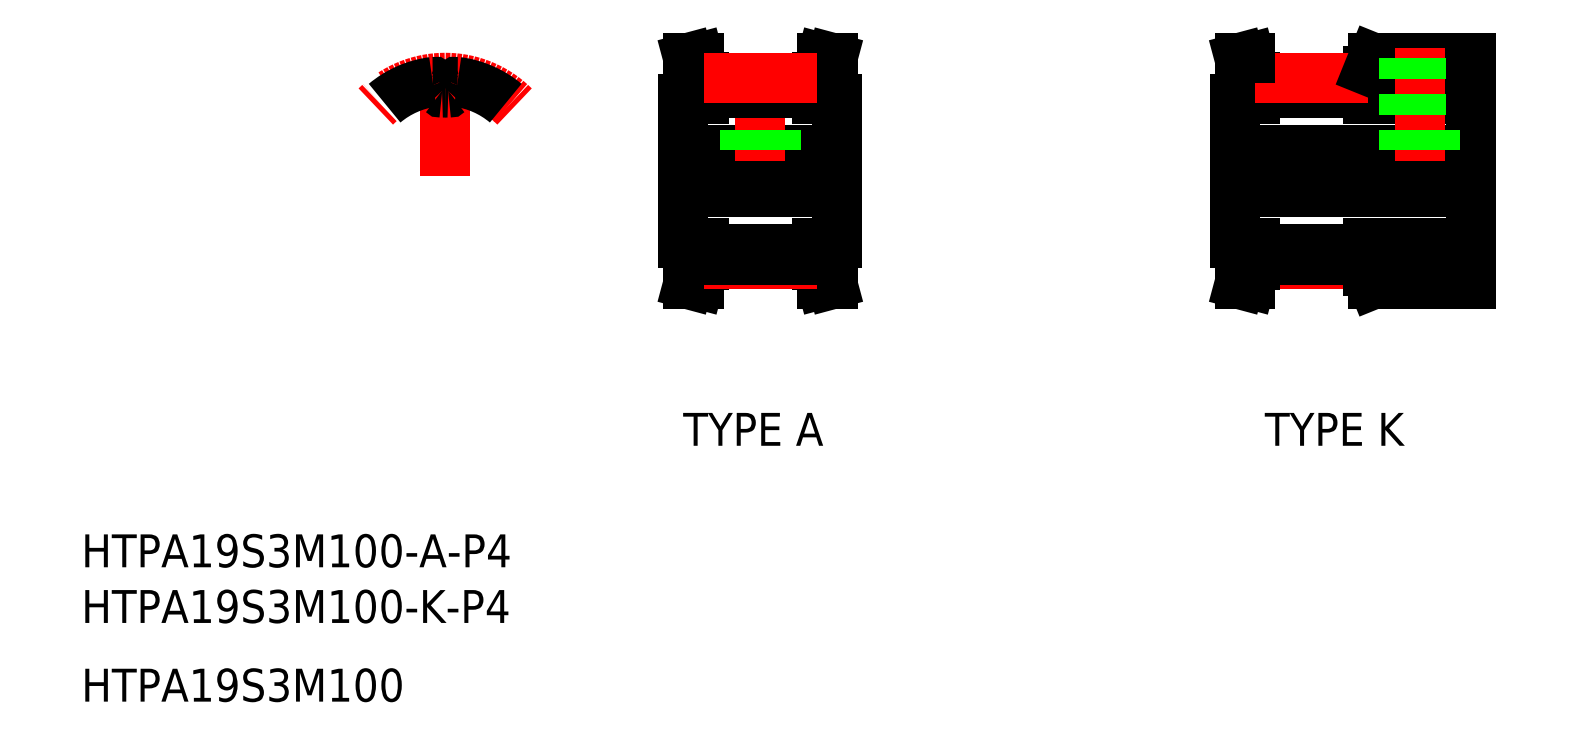
<metadata>
{"format":"dxf","ext":"dxf","renderer":"ezdxf+matplotlib","layout":"modelspace","background":"white","min_lineweight":24,"dpi":150}
</metadata>
<code>
0
SECTION
2
ENTITIES
0
TEXT
8
0
10
101.7
20
152.5
30
0
40
3.2
1
TYPE A
72
     1
11
110.8
21
154.1
31
0
73
     2
0
TEXT
8
0
10
158.3
20
152.5
30
0
40
3.2
1
TYPE K
72
     1
11
167.3
21
154.1
31
0
73
     2
0
TEXT
8
0
10
45.39
20
135.2
30
0
40
3.2
1
HTPA19S3M100-K-P4
0
TEXT
8
0
10
45.39
20
140.7
30
0
40
3.2
1
HTPA19S3M100-A-P4
0
TEXT
8
0
10
45.39
20
127.6
30
0
40
3.2
1
HTPA19S3M100
0
LINE
8
CENTER
10
156.1
20
179.2
30
0
11
182.6
21
179.2
31
0
0
LINE
8
0
10
170.6
20
172.2
30
0
11
180.6
21
172.2
31
0
0
LINE
8
0
10
171.1
20
168.2
30
0
11
180.6
21
168.2
31
0
0
LINE
8
0
10
170.6
20
186.2
30
0
11
180.6
21
186.2
31
0
0
LINE
8
0
10
171.1
20
190.2
30
0
11
180.6
21
190.2
31
0
0
LINE
8
0
10
157.6
20
177.2
30
0
11
180.6
21
177.2
31
0
0
LINE
8
0
10
157.6
20
181.2
30
0
11
180.6
21
181.2
31
0
0
LINE
8
0
10
157.6
20
172.2
30
0
11
157.6
21
186.2
31
0
0
LINE
8
CENTER
10
159.6
20
170.1
30
0
11
170.6
21
170.1
31
0
0
LINE
8
0
10
159.6
20
171.7
30
0
11
170.6
21
171.7
31
0
0
LINE
8
0
10
159.6
20
170.5
30
0
11
170.6
21
170.5
31
0
0
LINE
8
0
10
159.6
20
172.2
30
0
11
159.6
21
170
31
0
0
LINE
8
0
10
158.6
20
172.2
30
0
11
158.6
21
170.2
31
0
0
LINE
8
0
10
158.1
20
168.2
30
0
11
159.1
21
168.2
31
0
0
LINE
8
0
10
158.1
20
168.2
30
0
11
158.6
21
170.2
31
0
0
LINE
8
0
10
159.1
20
168.2
30
0
11
159.6
21
170
31
0
0
LINE
8
0
10
157.6
20
172.2
30
0
11
159.6
21
172.2
31
0
0
LINE
8
0
10
170.6
20
172.2
30
0
11
170.6
21
169.5
31
0
0
LINE
8
0
10
170.6
20
169.5
30
0
11
171.1
21
168.2
31
0
0
LINE
8
0
10
158.1
20
190.2
30
0
11
158.6
21
188.3
31
0
0
LINE
8
0
10
159.1
20
190.2
30
0
11
159.6
21
188.4
31
0
0
LINE
8
0
10
170.6
20
186.2
30
0
11
170.6
21
189
31
0
0
LINE
8
0
10
159.6
20
186.8
30
0
11
170.6
21
186.8
31
0
0
LINE
8
0
10
159.6
20
187.9
30
0
11
170.6
21
187.9
31
0
0
LINE
8
0
10
157.6
20
186.2
30
0
11
159.6
21
186.2
31
0
0
LINE
8
0
10
158.6
20
186.2
30
0
11
158.6
21
188.3
31
0
0
LINE
8
0
10
159.6
20
186.2
30
0
11
159.6
21
188.4
31
0
0
LINE
8
CENTER
10
159.6
20
188.3
30
0
11
170.6
21
188.3
31
0
0
LINE
8
0
10
158.1
20
190.2
30
0
11
159.1
21
190.2
31
0
0
LINE
8
0
10
170.6
20
189
30
0
11
171.1
21
190.2
31
0
0
LINE
8
0
10
180.6
20
172.2
30
0
11
180.6
21
186.2
31
0
0
LINE
8
0
10
180.6
20
172.2
30
0
11
180.6
21
168.2
31
0
0
LINE
8
0
10
180.6
20
175.7
30
0
11
180.6
21
175.7
31
0
0
LINE
8
CENTER
10
175.6
20
180.2
30
0
11
175.6
21
191.2
31
0
0
LINE
8
0
10
174.1
20
181.2
30
0
11
174.1
21
190.2
31
0
0
LINE
8
0
10
174.4
20
181.2
30
0
11
174.4
21
190.2
31
0
0
LINE
8
0
10
176.9
20
181.2
30
0
11
176.9
21
190.2
31
0
0
LINE
8
0
10
177.1
20
181.2
30
0
11
177.1
21
190.2
31
0
0
LINE
8
0
10
180.6
20
186.2
30
0
11
180.6
21
190.2
31
0
0
LINE
8
0
10
180.6
20
179.2
30
0
11
180.6
21
179.2
31
0
0
LINE
8
CENTER
10
80.8
20
178.7
30
0
11
80.8
21
190
31
0
0
ARC
8
CENTER
10
80.8
20
178.7
30
0
40
9.55
50
45
51
135
0
ARC
8
0
10
80.8
20
178.8
30
0
40
9.169
50
97.58
51
130
0
ARC
8
0
10
80.8
20
178.8
30
0
40
8.059
50
87.84
51
90
0
ARC
8
0
10
79.83
20
188.3
30
0
40
1.975
50
314.7
51
342.2
0
ARC
8
0
10
81.97
20
187.6
30
0
40
0.28
50
82.42
51
162.2
0
ARC
8
0
10
81.11
20
187
30
0
40
0.15
50
267.8
51
314.7
0
ARC
8
0
10
79.63
20
187.6
30
0
40
0.28
50
17.78
51
97.58
0
ARC
8
0
10
80.49
20
187
30
0
40
0.15
50
225.3
51
272.2
0
ARC
8
0
10
81.78
20
188.3
30
0
40
1.975
50
197.8
51
225.3
0
ARC
8
0
10
80.8
20
178.8
30
0
40
8.059
50
90
51
92.16
0
ARC
8
0
10
80.8
20
178.8
30
0
40
9.169
50
50
51
82.42
0
LINE
8
CENTER
10
102.5
20
179.2
30
0
11
119
21
179.2
31
0
0
LINE
8
0
10
104
20
177.2
30
0
11
119
21
177.2
31
0
0
LINE
8
0
10
104
20
181.2
30
0
11
119
21
181.2
31
0
0
LINE
8
0
10
104
20
172.2
30
0
11
104
21
186.2
31
0
0
LINE
8
0
10
106
20
172.2
30
0
11
106
21
170
31
0
0
LINE
8
0
10
105
20
172.2
30
0
11
105
21
170.2
31
0
0
LINE
8
0
10
104.4
20
168.2
30
0
11
105.5
21
168.2
31
0
0
LINE
8
0
10
104.4
20
168.2
30
0
11
105
21
170.2
31
0
0
LINE
8
0
10
105.5
20
168.2
30
0
11
106
21
170
31
0
0
LINE
8
0
10
104
20
172.2
30
0
11
106
21
172.2
31
0
0
LINE
8
0
10
104.4
20
190.2
30
0
11
105
21
188.3
31
0
0
LINE
8
0
10
105.5
20
190.2
30
0
11
106
21
188.4
31
0
0
LINE
8
0
10
104
20
186.2
30
0
11
106
21
186.2
31
0
0
LINE
8
0
10
105
20
186.2
30
0
11
105
21
188.3
31
0
0
LINE
8
0
10
106
20
186.2
30
0
11
106
21
188.4
31
0
0
LINE
8
0
10
104.4
20
190.2
30
0
11
105.5
21
190.2
31
0
0
LINE
8
CENTER
10
111.5
20
180.2
30
0
11
111.5
21
188.3
31
0
0
LINE
8
0
10
110
20
181.2
30
0
11
110
21
186.8
31
0
0
LINE
8
0
10
110.2
20
181.2
30
0
11
110.2
21
186.8
31
0
0
LINE
8
0
10
112.7
20
181.2
30
0
11
112.7
21
186.8
31
0
0
LINE
8
0
10
113
20
181.2
30
0
11
113
21
186.8
31
0
0
LINE
8
0
10
119
20
172.2
30
0
11
119
21
186.2
31
0
0
LINE
8
0
10
117
20
172.2
30
0
11
117
21
170
31
0
0
LINE
8
0
10
118
20
172.2
30
0
11
118
21
170.2
31
0
0
LINE
8
0
10
118.5
20
168.2
30
0
11
117.5
21
168.2
31
0
0
LINE
8
0
10
118.5
20
168.2
30
0
11
118
21
170.2
31
0
0
LINE
8
0
10
117.5
20
168.2
30
0
11
117
21
170
31
0
0
LINE
8
0
10
119
20
172.2
30
0
11
117
21
172.2
31
0
0
LINE
8
0
10
118.5
20
190.2
30
0
11
118
21
188.3
31
0
0
LINE
8
0
10
117.5
20
190.2
30
0
11
117
21
188.4
31
0
0
LINE
8
0
10
119
20
186.2
30
0
11
117
21
186.2
31
0
0
LINE
8
0
10
118
20
186.2
30
0
11
118
21
188.3
31
0
0
LINE
8
0
10
117
20
186.2
30
0
11
117
21
188.4
31
0
0
LINE
8
0
10
118.5
20
190.2
30
0
11
117.5
21
190.2
31
0
0
LINE
8
CENTER
10
106
20
170.1
30
0
11
117
21
170.1
31
0
0
LINE
8
0
10
106
20
171.7
30
0
11
117
21
171.7
31
0
0
LINE
8
0
10
106
20
170.5
30
0
11
117
21
170.5
31
0
0
LINE
8
0
10
106
20
186.8
30
0
11
117
21
186.8
31
0
0
LINE
8
0
10
106
20
187.9
30
0
11
117
21
187.9
31
0
0
LINE
8
CENTER
10
106
20
188.3
30
0
11
117
21
188.3
31
0
0
VIEWPORT
8
0
10
5.529
20
3.904
30
0
40
10.42
41
6.961
68
     1
69
     1
0
VIEWPORT
8
0
10
5.631
20
3.902
30
0
40
9.016
41
6.243
68
     2
69
     2
0
ENDSEC
0
EOF

</code>
